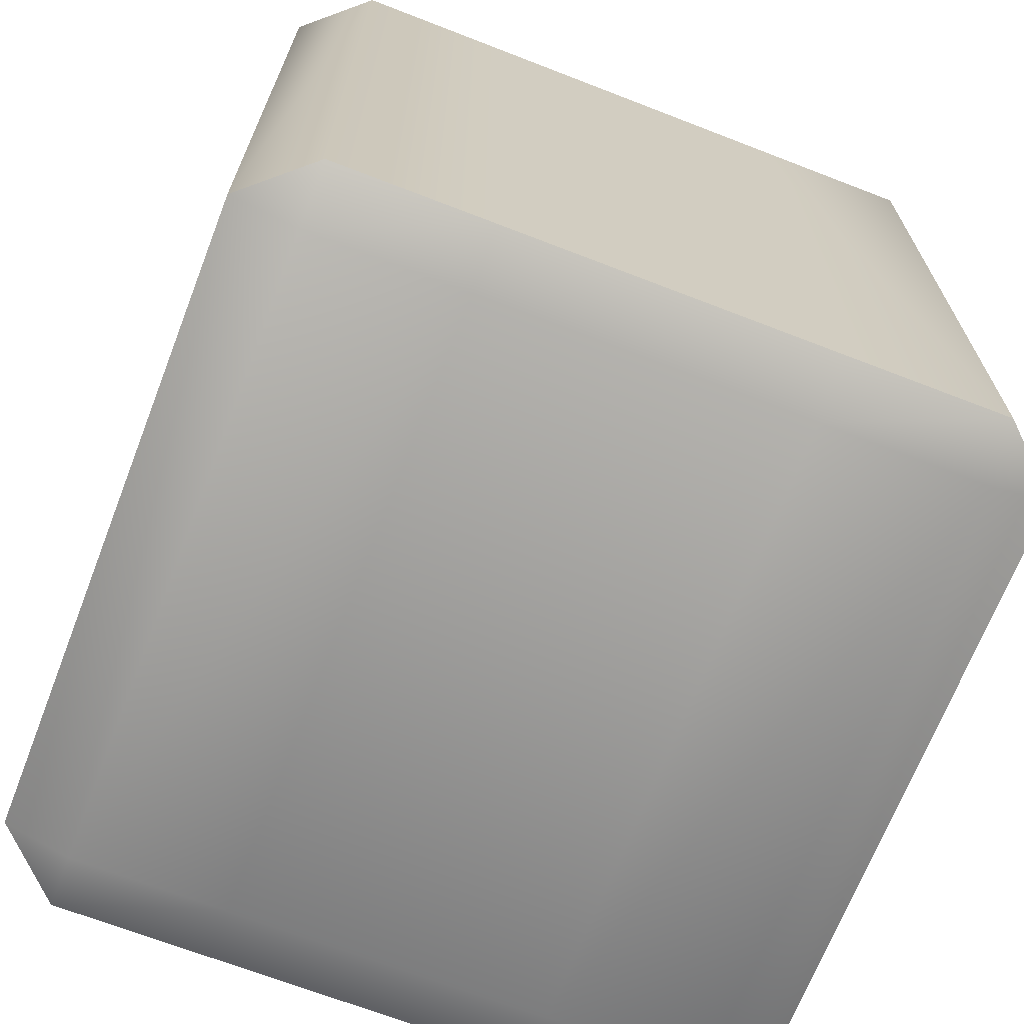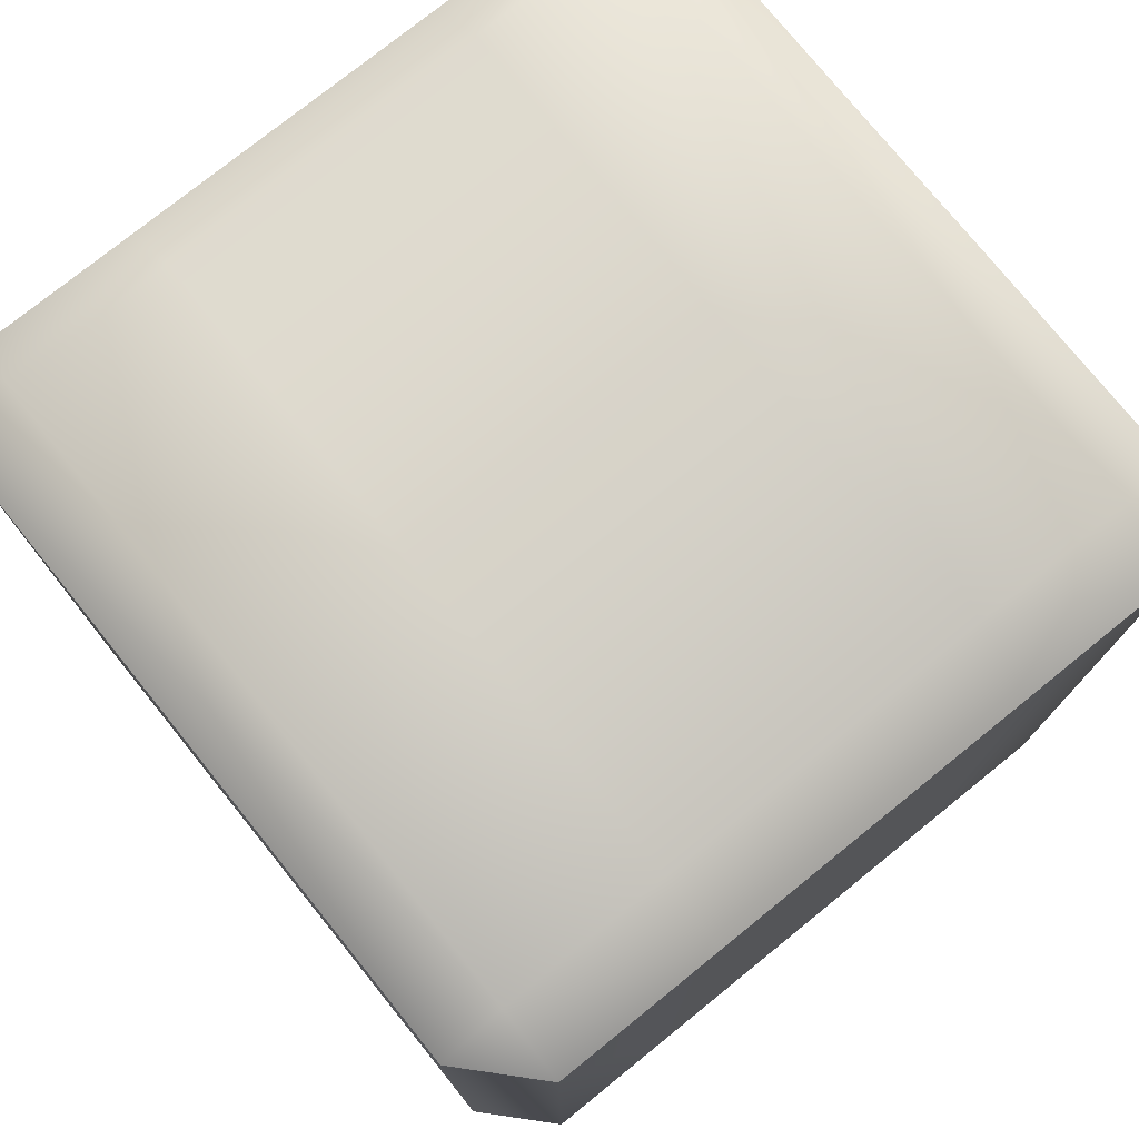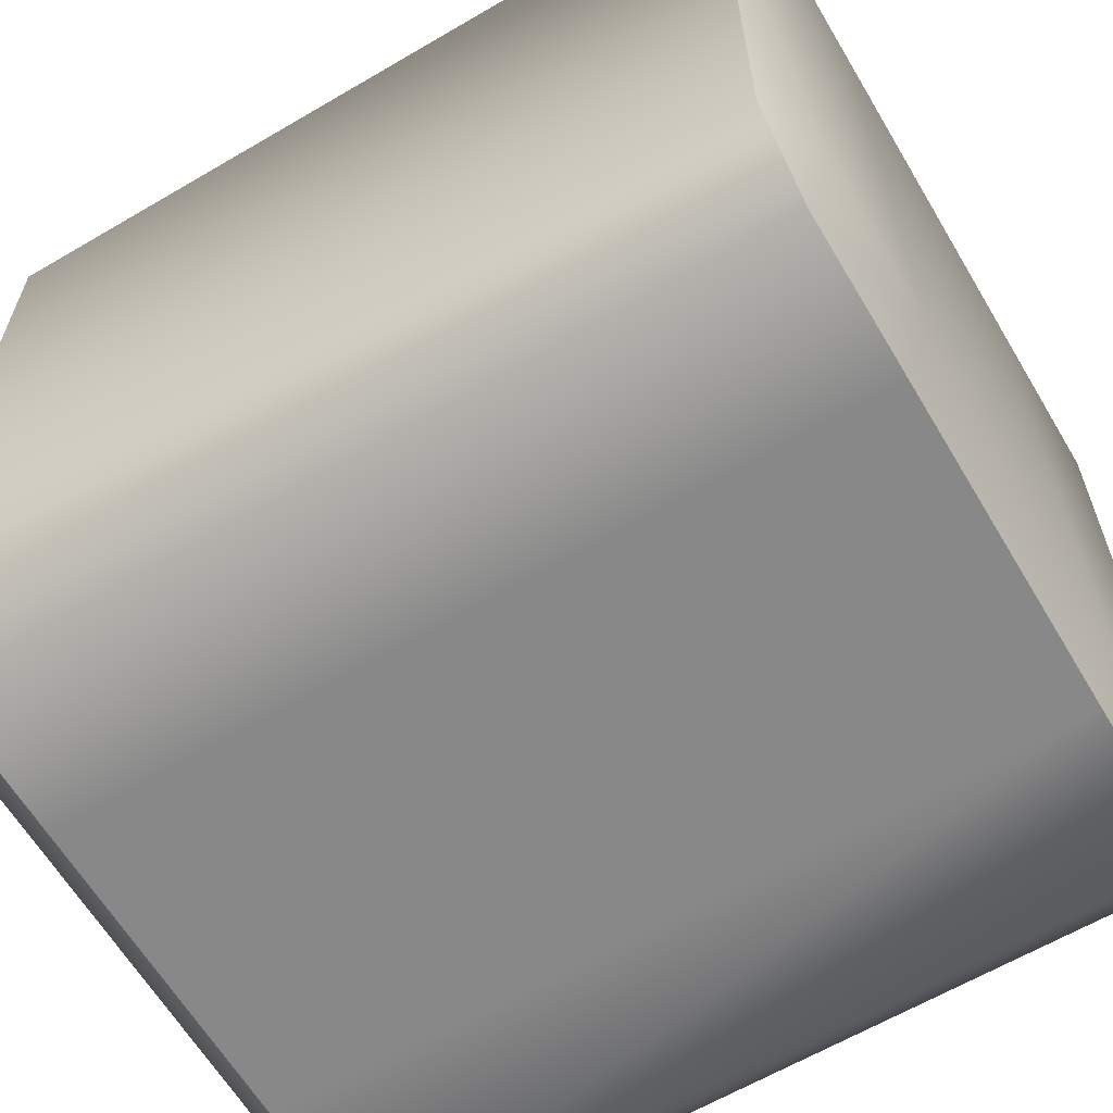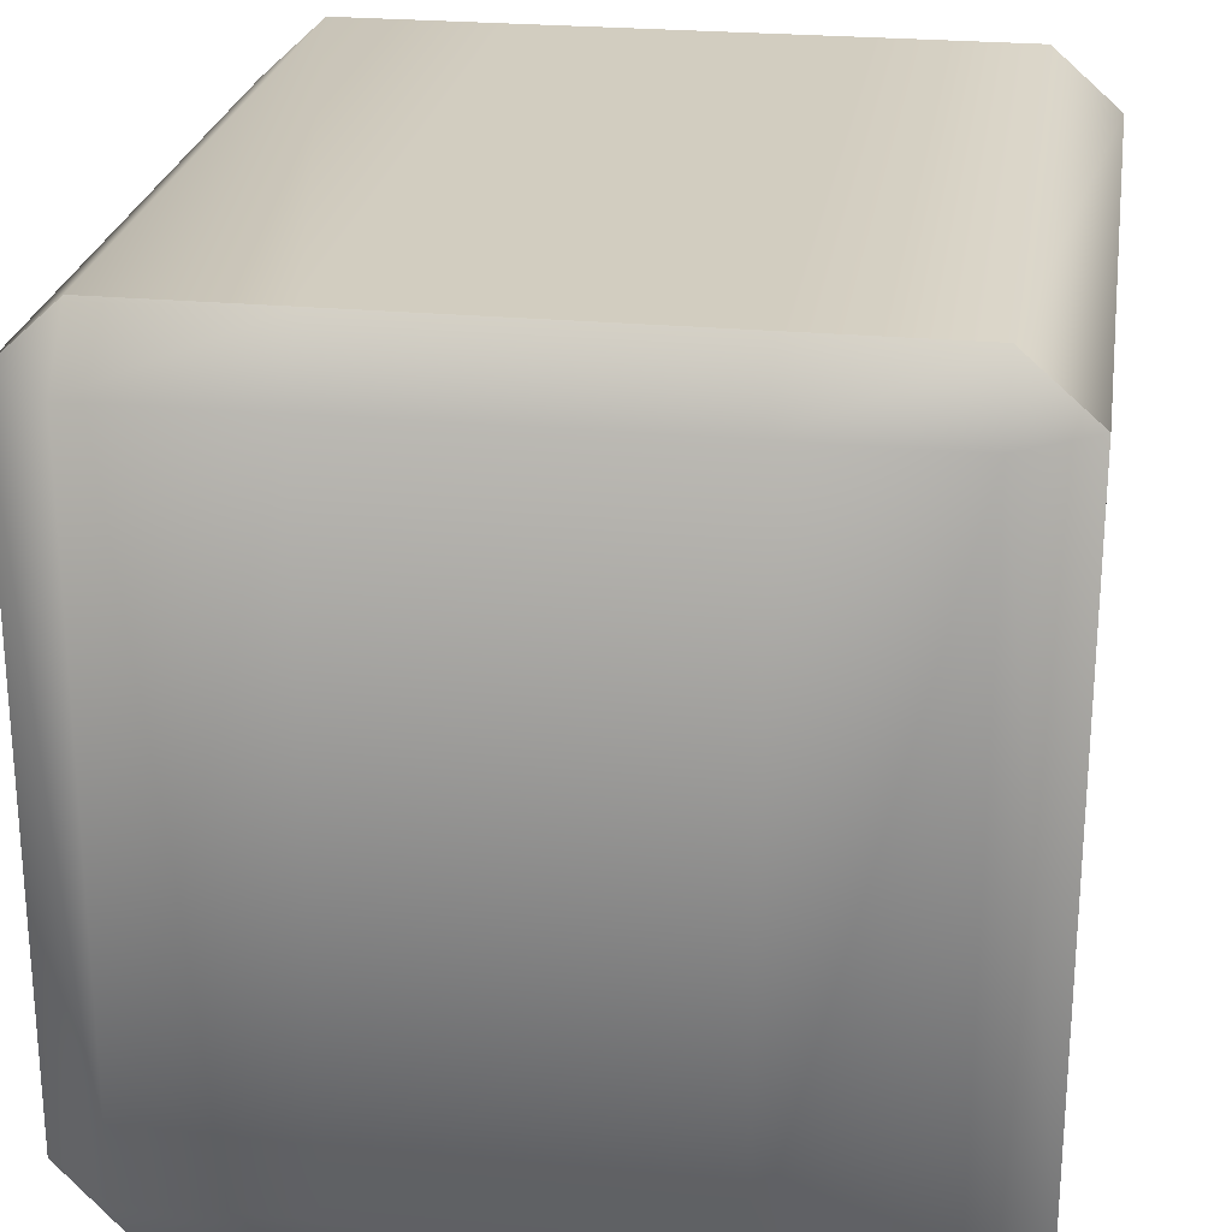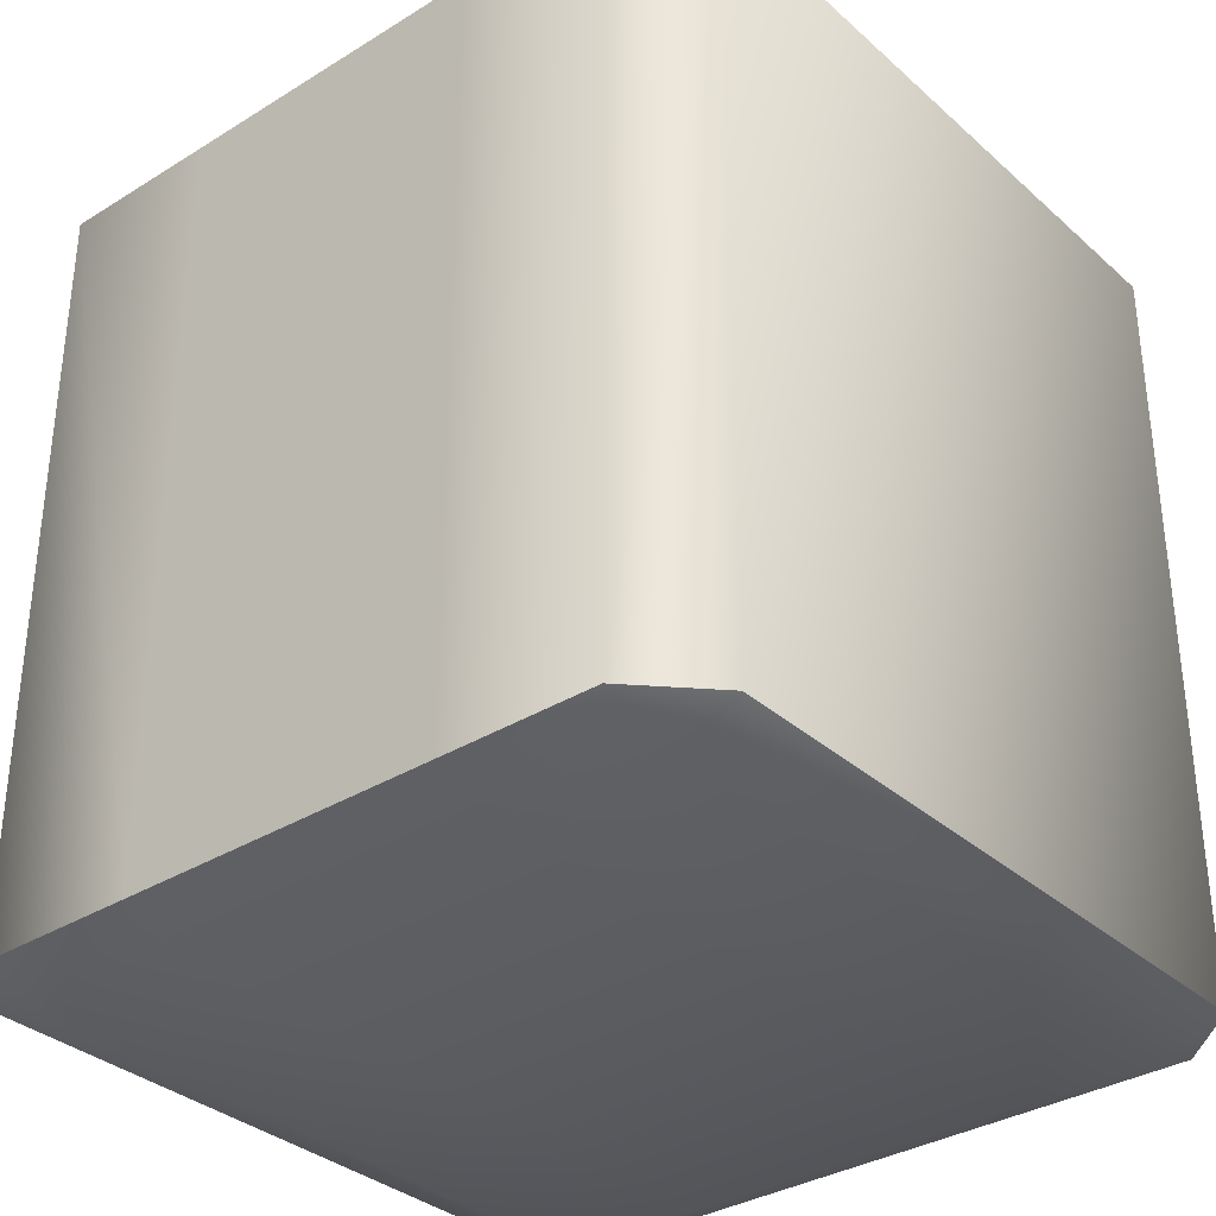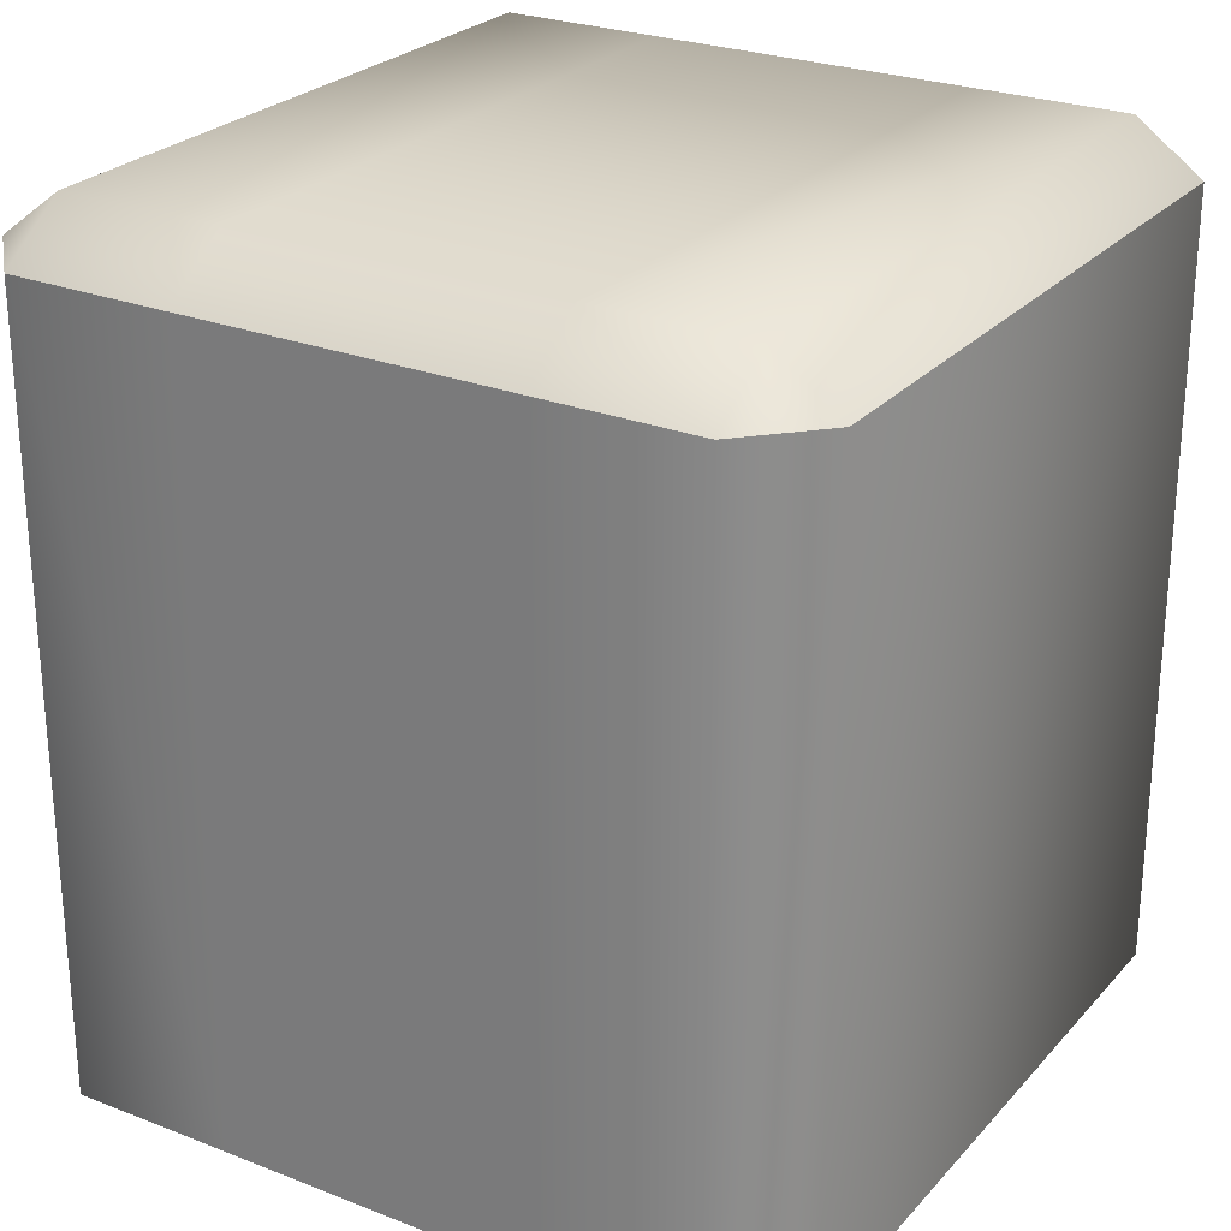
<metadata>
{"format":"obj","ext":"obj","renderer":"f3d","projection":"perspective","resolution":1024,"background":"white","views":[{"elev":-68.7,"azim":-21.2,"up":"+Y"},{"elev":76.4,"azim":141.1,"up":"+Y"},{"elev":-62.9,"azim":-59.3,"up":"+Z"},{"elev":24.5,"azim":-171.3,"up":"+Z"},{"elev":-33.9,"azim":-140.0,"up":"+Y"},{"elev":25.9,"azim":-148.2,"up":"+Y"}]}
</metadata>
<code>
g default
v -41.33 -6 50
v -21.17 -6 50
v -1e-06 -6 50
v 20.58 -6 50
v 41.76 -6 50
v -50 -6 42.39
v -41.33 0.2844 42.39
v -21.17 0.2844 42.39
v -1e-06 0.2844 42.39
v 20.58 0.2844 42.39
v 41.76 0.2844 42.39
v 50 -6 42.39
v -50 -6 -41.11
v -41.33 0.2844 -41.11
v -21.17 0.2844 -41.11
v -1e-06 0.2844 -41.11
v 20.58 0.2844 -41.11
v 41.76 0.2844 -41.11
v 50 -6 -41.11
v -41.33 -6 -50
v -21.17 -6 -50
v -1e-06 -6 -50
v 20.58 -6 -50
v 41.76 -6 -50
v -41.33 -106 50
v -21.17 -106 50
v -2e-06 -106 50
v 20.58 -106 50
v 41.76 -106 50
v -41.33 -6 50
v -21.17 -6 50
v -1e-06 -6 50
v 20.58 -6 50
v 41.76 -6 50
v -50 -6 42.39
v 50 -6 42.39
v -50 -6 -41.11
v 50 -6 -41.11
v -41.33 -6 -50
v -21.17 -6 -50
v -1e-06 -6 -50
v 20.58 -6 -50
v 41.76 -6 -50
v -41.33 -106 -50
v -21.17 -106 -50
v -2e-06 -106 -50
v 20.58 -106 -50
v 41.76 -106 -50
v -50 -106 -41.11
v -41.33 -109.1 -41.11
v -21.17 -109.1 -41.11
v -2e-06 -109.1 -41.11
v 20.58 -109.1 -41.11
v 41.76 -109.1 -41.11
v 50 -106 -41.11
v -50 -106 42.39
v -41.33 -109.1 42.39
v -21.17 -109.1 42.39
v -2e-06 -109.1 42.39
v 20.58 -109.1 42.39
v 41.76 -109.1 42.39
v 50 -106 42.39
g polySurface13
f 1 7 6
f 7 1 8
f 8 1 2
f 8 2 9
f 9 2 3
f 9 3 10
f 10 3 4
f 10 4 11
f 11 4 5
f 5 12 11
f 6 7 13
f 13 7 14
f 14 7 15
f 15 7 8
f 15 8 16
f 16 8 9
f 16 9 17
f 17 9 10
f 17 10 18
f 18 10 11
f 11 12 18
f 18 12 19
f 13 14 20
f 21 20 15
f 15 20 14
f 22 21 16
f 16 21 15
f 23 22 17
f 17 22 16
f 24 23 18
f 18 23 17
f 18 19 24
f 29 62 34
f 34 62 36
f 25 26 30
f 30 26 31
f 26 27 31
f 31 27 32
f 27 28 32
f 32 28 33
f 28 29 33
f 33 29 34
f 39 40 44
f 44 40 45
f 40 41 45
f 45 41 46
f 41 42 46
f 46 42 47
f 42 43 47
f 47 43 48
f 55 48 38
f 38 48 43
f 44 50 49
f 50 44 51
f 51 44 45
f 51 45 52
f 52 45 46
f 52 46 53
f 53 46 47
f 53 47 54
f 54 47 48
f 48 55 54
f 49 50 56
f 56 50 57
f 57 50 58
f 58 50 51
f 58 51 59
f 59 51 52
f 59 52 60
f 60 52 53
f 60 53 61
f 61 53 54
f 54 55 61
f 61 55 62
f 56 57 25
f 25 57 26
f 26 57 58
f 26 58 27
f 27 58 59
f 27 59 28
f 28 59 60
f 28 60 29
f 29 60 61
f 61 62 29
f 62 55 36
f 36 55 38
f 49 37 44
f 44 37 39
f 56 35 49
f 49 35 37
f 25 30 56
f 56 30 35

</code>
